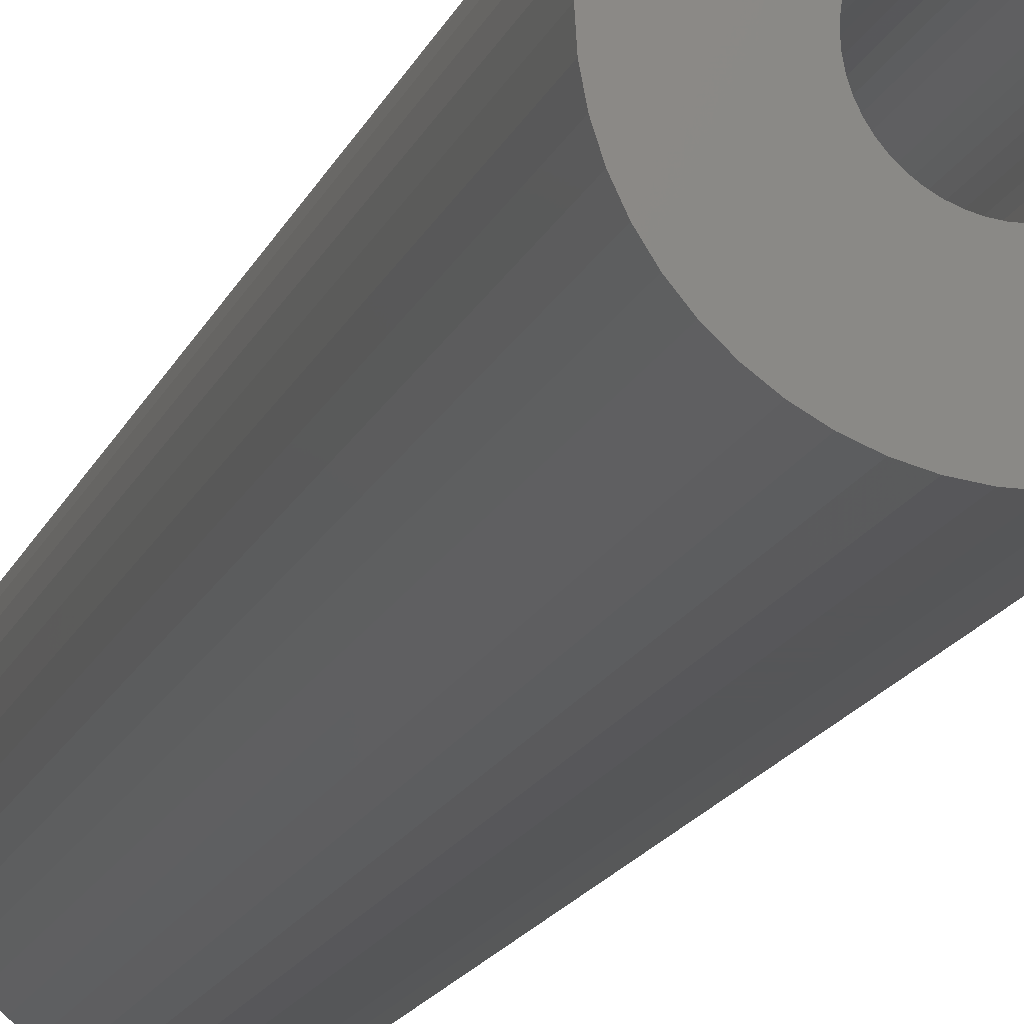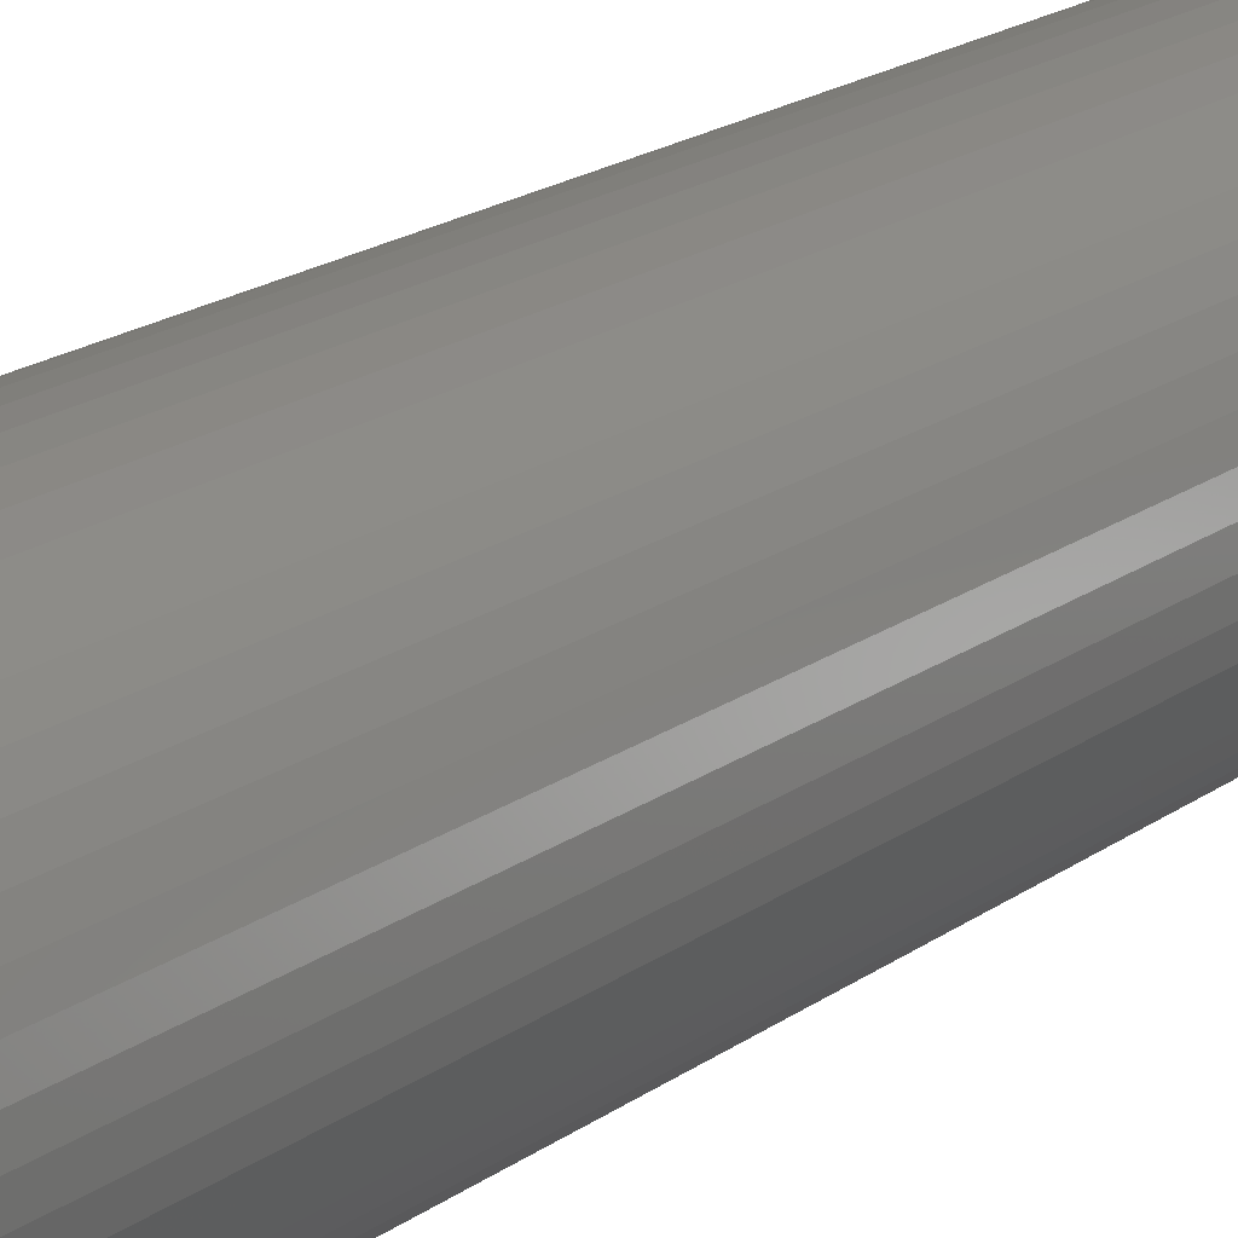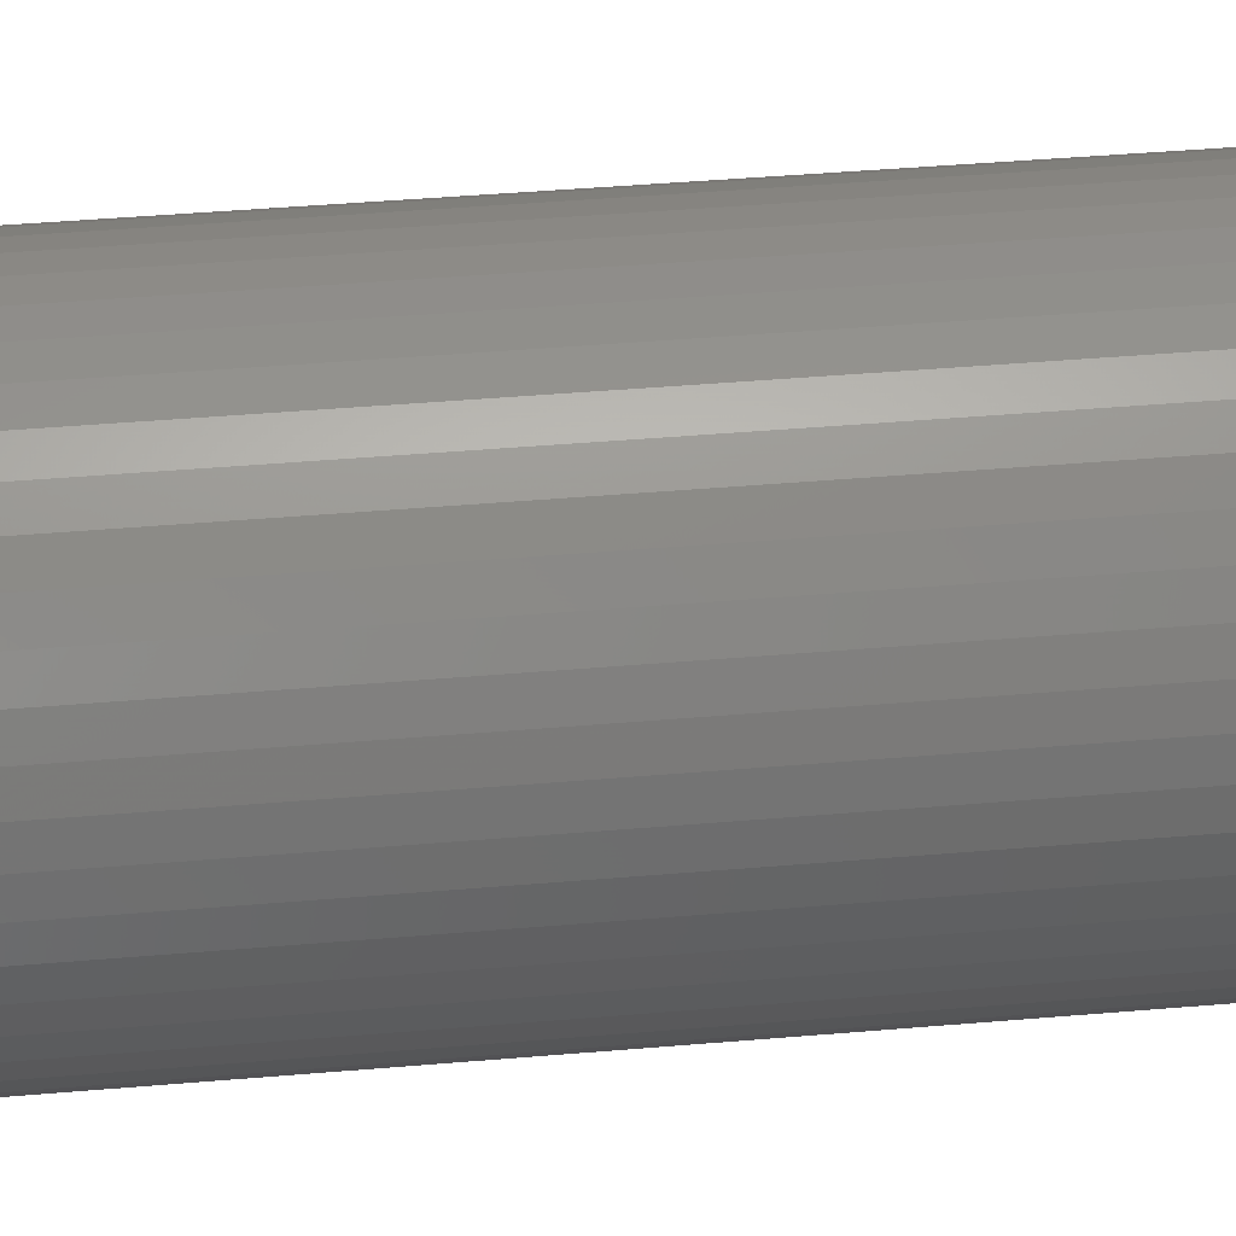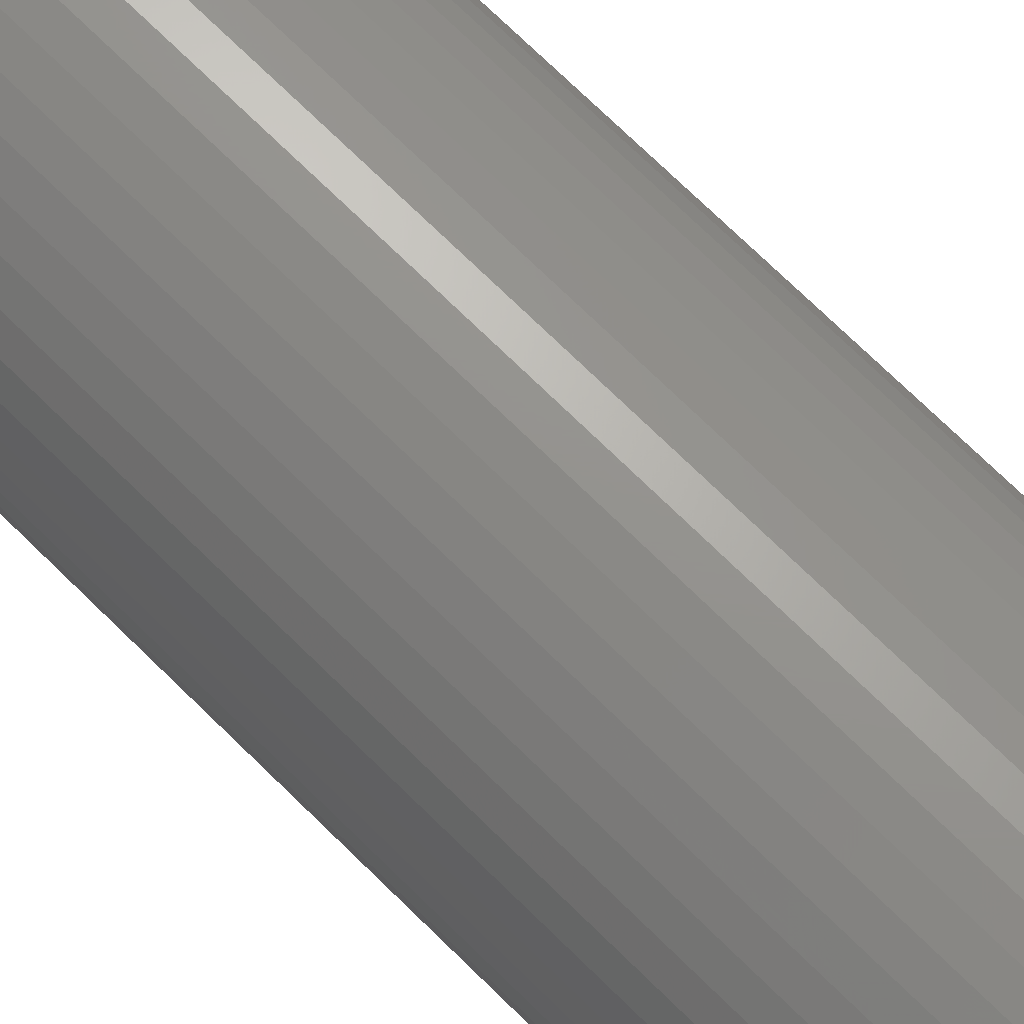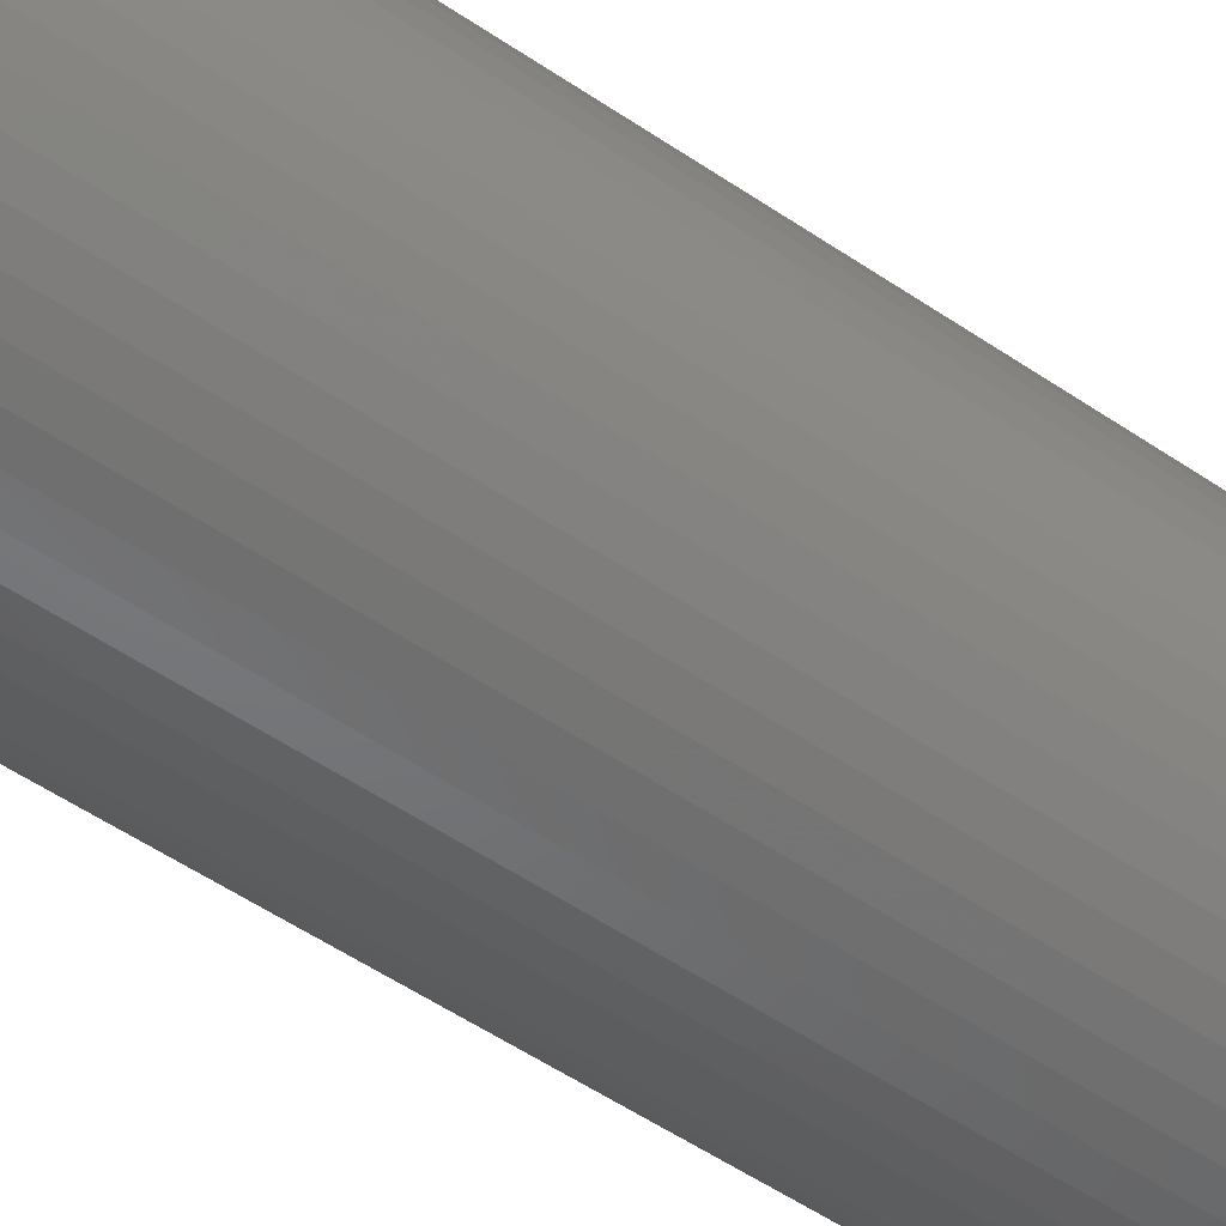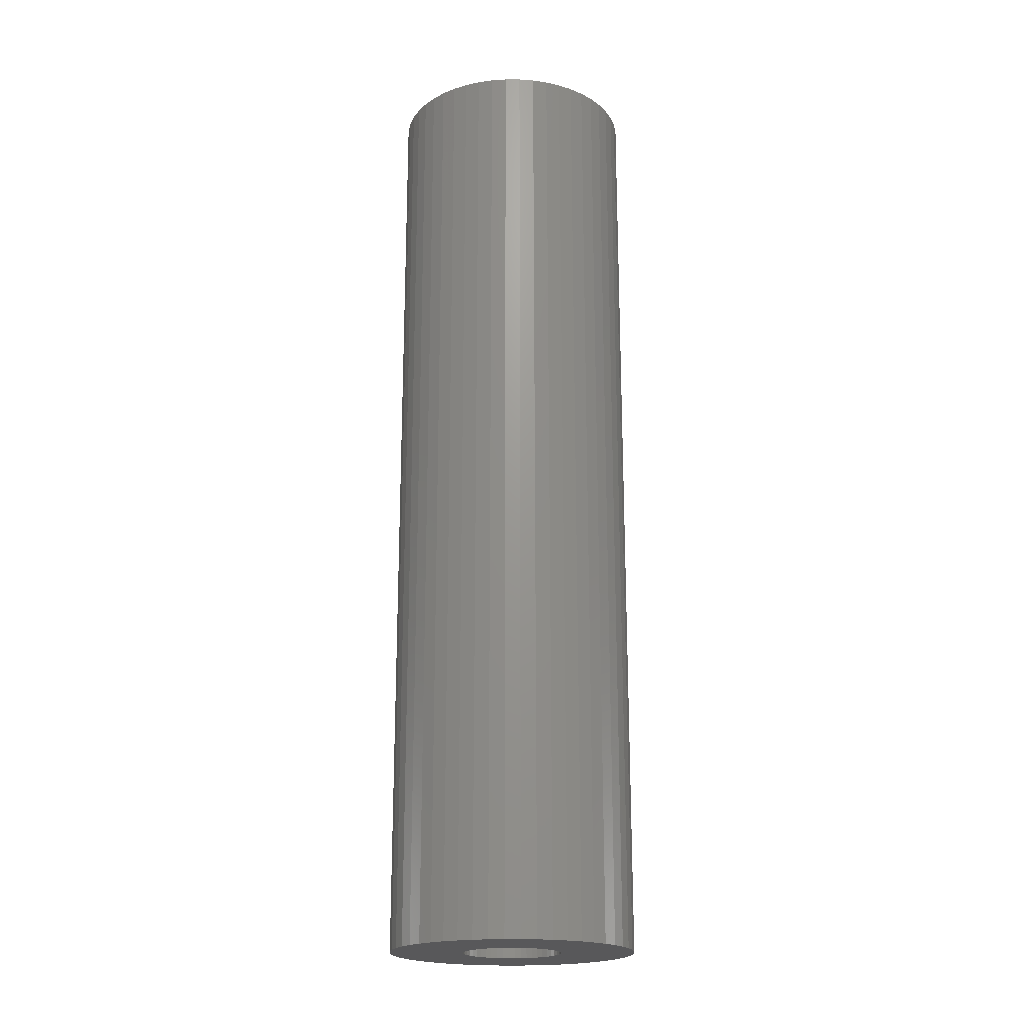
<metadata>
{"format":"stl","ext":"stl","renderer":"f3d","projection":"perspective","resolution":1024,"background":"white","views":[{"elev":-15.9,"azim":-16.5,"up":"+Y"},{"elev":17.7,"azim":34.9,"up":"+Y"},{"elev":34.6,"azim":-97.0,"up":"+Y"},{"elev":71.4,"azim":-45.3,"up":"+Y"},{"elev":-49.7,"azim":-127.5,"up":"+Y"},{"elev":-20.0,"azim":143.7,"up":"+Z"}]}
</metadata>
<code>
# stl→obj: 200 verts, 400 faces
v 10.95 6.022 48
v 10.11 7.347 -48
v 10.11 7.347 48
v 10.95 6.022 -48
v 3.863 11.89 -48
v 2.342 12.28 48
v 3.863 11.89 48
v 2.342 12.28 -48
v 5.322 11.31 -48
v 5.322 11.31 48
v -3.863 11.89 -48
v -5.322 11.31 48
v -3.863 11.89 48
v -5.322 11.31 -48
v -11.62 4.602 -48
v -10.95 6.022 48
v -10.95 6.022 -48
v -11.62 4.602 48
v 12.11 -3.109 48
v 12.4 -1.567 -48
v 12.4 -1.567 48
v 12.11 -3.109 -48
v 12.4 1.567 48
v 12.11 3.109 -48
v 12.11 3.109 48
v 12.4 1.567 -48
v 0.7849 12.48 48
v 0.7849 12.48 -48
v 6.698 10.55 -48
v 6.698 10.55 48
v -12.4 1.567 -48
v -12.11 3.109 48
v -12.11 3.109 -48
v -12.4 1.567 48
v -10.11 7.347 -48
v -9.112 8.557 48
v -9.112 8.557 -48
v -10.11 7.347 48
v -0.7849 12.48 -48
v -2.342 12.28 48
v -0.7849 12.48 48
v -2.342 12.28 -48
v -7.968 9.631 -48
v -7.968 9.631 48
v 12.5 0 48
v 12.5 0 -48
v 5.322 -11.31 -48
v 6.698 -10.55 48
v 5.322 -11.31 48
v 6.698 -10.55 -48
v 9.112 8.557 -48
v 7.968 9.631 48
v 9.112 8.557 48
v 7.968 9.631 -48
v -12.5 0 -48
v -12.5 0 48
v 5 0 48
v 4.961 0.6267 48
v 4.843 1.243 48
v 11.62 4.602 48
v 4.961 -0.6267 48
v 4.649 1.841 48
v 4.382 2.409 48
v 4.843 -1.243 48
v 4.045 2.939 48
v 11.62 -4.602 48
v 3.645 3.423 48
v 4.649 -1.841 48
v 3.187 3.853 48
v 10.95 -6.022 48
v 2.679 4.222 48
v 4.382 -2.409 48
v 10.11 -7.347 48
v 2.129 4.524 48
v 1.545 4.755 48
v 0.9369 4.911 48
v 0.314 4.99 48
v -0.314 4.99 48
v -0.9369 4.911 48
v -1.545 4.755 48
v -2.129 4.524 48
v -2.679 4.222 48
v -6.698 10.55 48
v -3.187 3.853 48
v -3.645 3.423 48
v -4.045 2.939 48
v -4.382 2.409 48
v 4.045 -2.939 48
v 9.112 -8.557 48
v 3.645 -3.423 48
v 7.968 -9.631 48
v 3.187 -3.853 48
v 2.679 -4.222 48
v 2.129 -4.524 48
v 3.863 -11.89 48
v 1.545 -4.755 48
v 2.342 -12.28 48
v 0.9369 -4.911 48
v 0.7849 -12.48 48
v 0.314 -4.99 48
v -0.314 -4.99 48
v -0.7849 -12.48 48
v -0.9369 -4.911 48
v -2.342 -12.28 48
v -1.545 -4.755 48
v -3.863 -11.89 48
v -2.129 -4.524 48
v -5.322 -11.31 48
v -2.679 -4.222 48
v -6.698 -10.55 48
v -3.187 -3.853 48
v -7.968 -9.631 48
v -3.645 -3.423 48
v -9.112 -8.557 48
v -4.045 -2.939 48
v -10.11 -7.347 48
v -4.382 -2.409 48
v -10.95 -6.022 48
v -4.649 -1.841 48
v -11.62 -4.602 48
v -4.843 -1.243 48
v -12.11 -3.109 48
v -4.961 -0.6267 48
v -12.4 -1.567 48
v -5 0 48
v -4.649 1.841 48
v -4.843 1.243 48
v -4.961 0.6267 48
v -6.698 10.55 -48
v 10.11 -7.347 -48
v 9.112 -8.557 -48
v -0.7849 -12.48 -48
v 0.7849 -12.48 -48
v -11.62 -4.602 -48
v -12.11 -3.109 -48
v -10.95 -6.022 -48
v 2.342 -12.28 -48
v 3.863 -11.89 -48
v 11.62 4.602 -48
v 11.62 -4.602 -48
v 10.95 -6.022 -48
v 7.968 -9.631 -48
v -3.863 -11.89 -48
v -2.342 -12.28 -48
v 5 0 -48
v 4.961 -0.6267 -48
v 4.843 -1.243 -48
v 4.961 0.6267 -48
v 4.649 -1.841 -48
v 4.382 -2.409 -48
v 4.843 1.243 -48
v 4.045 -2.939 -48
v 3.645 -3.423 -48
v 4.649 1.841 -48
v 3.187 -3.853 -48
v 2.679 -4.222 -48
v 4.382 2.409 -48
v 2.129 -4.524 -48
v 1.545 -4.755 -48
v 0.9369 -4.911 -48
v 0.314 -4.99 -48
v -0.314 -4.99 -48
v -0.9369 -4.911 -48
v -1.545 -4.755 -48
v -2.129 -4.524 -48
v -5.322 -11.31 -48
v -2.679 -4.222 -48
v -6.698 -10.55 -48
v -3.187 -3.853 -48
v -7.968 -9.631 -48
v -3.645 -3.423 -48
v -9.112 -8.557 -48
v -4.045 -2.939 -48
v -10.11 -7.347 -48
v -4.382 -2.409 -48
v 4.045 2.939 -48
v 3.645 3.423 -48
v 3.187 3.853 -48
v 2.679 4.222 -48
v 2.129 4.524 -48
v 1.545 4.755 -48
v 0.9369 4.911 -48
v 0.314 4.99 -48
v -0.314 4.99 -48
v -0.9369 4.911 -48
v -1.545 4.755 -48
v -2.129 4.524 -48
v -2.679 4.222 -48
v -3.187 3.853 -48
v -3.645 3.423 -48
v -4.045 2.939 -48
v -4.382 2.409 -48
v -4.649 1.841 -48
v -4.843 1.243 -48
v -4.961 0.6267 -48
v -5 0 -48
v -4.649 -1.841 -48
v -4.843 -1.243 -48
v -4.961 -0.6267 -48
v -12.4 -1.567 -48
f 1 2 3
f 2 1 4
f 5 6 7
f 6 5 8
f 9 7 10
f 7 9 5
f 11 12 13
f 12 11 14
f 15 16 17
f 16 15 18
f 19 20 21
f 20 19 22
f 23 24 25
f 24 23 26
f 8 27 6
f 27 8 28
f 29 10 30
f 10 29 9
f 31 32 33
f 32 31 34
f 35 36 37
f 36 35 38
f 39 40 41
f 40 39 42
f 43 36 44
f 36 43 37
f 45 26 23
f 26 45 46
f 47 48 49
f 48 47 50
f 51 52 53
f 52 51 54
f 28 41 27
f 41 28 39
f 54 30 52
f 30 54 29
f 55 34 31
f 34 55 56
f 57 45 23
f 58 23 25
f 45 57 21
f 59 25 60
f 61 21 57
f 62 60 1
f 21 61 19
f 63 1 3
f 64 19 61
f 65 3 53
f 19 64 66
f 67 53 52
f 68 66 64
f 69 52 30
f 66 68 70
f 71 30 10
f 72 70 68
f 70 72 73
f 23 58 57
f 25 59 58
f 60 62 59
f 1 63 62
f 3 65 63
f 74 10 7
f 53 67 65
f 52 69 67
f 30 71 69
f 75 7 6
f 10 74 71
f 7 75 74
f 6 76 75
f 27 76 6
f 27 77 76
f 27 78 77
f 41 78 27
f 41 79 78
f 40 79 41
f 79 40 80
f 13 80 40
f 80 13 81
f 12 81 13
f 81 12 82
f 83 82 12
f 82 83 84
f 44 84 83
f 84 44 85
f 36 85 44
f 85 36 86
f 86 38 87
f 38 86 36
f 88 73 72
f 73 88 89
f 90 89 88
f 89 90 91
f 92 91 90
f 91 92 48
f 93 48 92
f 48 93 49
f 94 49 93
f 49 94 95
f 96 95 94
f 95 96 97
f 98 97 96
f 98 99 97
f 100 99 98
f 101 99 100
f 101 102 99
f 103 102 101
f 104 103 105
f 106 105 107
f 103 104 102
f 108 107 109
f 110 109 111
f 112 111 113
f 105 106 104
f 114 113 115
f 116 115 117
f 118 117 119
f 120 119 121
f 122 121 123
f 107 108 106
f 124 123 125
f 16 87 38
f 87 16 126
f 109 110 108
f 18 126 16
f 111 112 110
f 126 18 127
f 113 114 112
f 32 127 18
f 115 116 114
f 127 32 128
f 117 118 116
f 34 128 32
f 119 120 118
f 128 34 125
f 121 122 120
f 56 125 34
f 123 124 122
f 125 56 124
f 33 18 15
f 18 33 32
f 17 38 35
f 38 17 16
f 42 13 40
f 13 42 11
f 129 44 83
f 44 129 43
f 14 83 12
f 83 14 129
f 21 46 45
f 46 21 20
f 89 130 73
f 130 89 131
f 132 99 102
f 99 132 133
f 134 122 135
f 122 134 120
f 136 120 134
f 120 136 118
f 133 97 99
f 97 133 137
f 138 49 95
f 49 138 47
f 60 4 1
f 4 60 139
f 25 139 60
f 139 25 24
f 3 51 53
f 51 3 2
f 70 140 66
f 140 70 141
f 66 22 19
f 22 66 140
f 142 89 91
f 89 142 131
f 143 104 106
f 104 143 144
f 145 46 20
f 146 20 22
f 46 145 26
f 147 22 140
f 148 26 145
f 149 140 141
f 26 148 24
f 150 141 130
f 151 24 148
f 152 130 131
f 24 151 139
f 153 131 142
f 154 139 151
f 155 142 50
f 139 154 4
f 156 50 47
f 157 4 154
f 4 157 2
f 20 146 145
f 22 147 146
f 140 149 147
f 141 150 149
f 130 152 150
f 158 47 138
f 131 153 152
f 142 155 153
f 50 156 155
f 159 138 137
f 47 158 156
f 138 159 158
f 137 160 159
f 133 160 137
f 133 161 160
f 133 162 161
f 132 162 133
f 132 163 162
f 144 163 132
f 163 144 164
f 143 164 144
f 164 143 165
f 166 165 143
f 165 166 167
f 168 167 166
f 167 168 169
f 170 169 168
f 169 170 171
f 172 171 170
f 171 172 173
f 173 174 175
f 174 173 172
f 176 2 157
f 2 176 51
f 177 51 176
f 51 177 54
f 178 54 177
f 54 178 29
f 179 29 178
f 29 179 9
f 180 9 179
f 9 180 5
f 181 5 180
f 5 181 8
f 182 8 181
f 182 28 8
f 183 28 182
f 184 28 183
f 184 39 28
f 185 39 184
f 42 185 186
f 11 186 187
f 185 42 39
f 14 187 188
f 129 188 189
f 43 189 190
f 186 11 42
f 37 190 191
f 35 191 192
f 17 192 193
f 15 193 194
f 33 194 195
f 187 14 11
f 31 195 196
f 136 175 174
f 175 136 197
f 188 129 14
f 134 197 136
f 189 43 129
f 197 134 198
f 190 37 43
f 135 198 134
f 191 35 37
f 198 135 199
f 192 17 35
f 200 199 135
f 193 15 17
f 199 200 196
f 194 33 15
f 55 196 200
f 195 31 33
f 196 55 31
f 137 95 97
f 95 137 138
f 50 91 48
f 91 50 142
f 73 141 70
f 141 73 130
f 166 106 108
f 106 166 143
f 144 102 104
f 102 144 132
f 172 116 174
f 116 172 114
f 172 112 114
f 112 172 170
f 135 124 200
f 124 135 122
f 200 56 55
f 56 200 124
f 174 118 136
f 118 174 116
f 168 108 110
f 108 168 166
f 170 110 112
f 110 170 168
f 127 193 126
f 193 127 194
f 157 65 176
f 65 157 63
f 181 74 75
f 74 181 180
f 187 80 81
f 80 187 186
f 126 192 87
f 192 126 193
f 147 61 146
f 61 147 64
f 148 59 151
f 59 148 58
f 178 67 69
f 67 178 177
f 180 71 74
f 71 180 179
f 86 190 85
f 190 86 191
f 186 79 80
f 79 186 185
f 190 84 85
f 84 190 189
f 145 58 148
f 58 145 57
f 169 113 111
f 113 169 171
f 156 94 93
f 94 156 158
f 176 67 177
f 67 176 65
f 184 77 78
f 77 184 183
f 182 75 76
f 75 182 181
f 179 69 71
f 69 179 178
f 125 195 128
f 195 125 196
f 87 191 86
f 191 87 192
f 185 78 79
f 78 185 184
f 189 82 84
f 82 189 188
f 188 81 82
f 81 188 187
f 146 57 145
f 57 146 61
f 153 88 152
f 88 153 90
f 113 173 115
f 173 113 171
f 160 100 98
f 100 160 161
f 154 63 157
f 63 154 62
f 151 62 154
f 62 151 59
f 183 76 77
f 76 183 182
f 128 194 127
f 194 128 195
f 150 68 149
f 68 150 72
f 149 64 147
f 64 149 68
f 152 72 150
f 72 152 88
f 163 105 103
f 105 163 164
f 162 103 101
f 103 162 163
f 123 196 125
f 196 123 199
f 119 198 121
f 198 119 197
f 158 96 94
f 96 158 159
f 159 98 96
f 98 159 160
f 153 92 90
f 92 153 155
f 161 101 100
f 101 161 162
f 165 109 107
f 109 165 167
f 121 199 123
f 199 121 198
f 115 175 117
f 175 115 173
f 117 197 119
f 197 117 175
f 155 93 92
f 93 155 156
f 167 111 109
f 111 167 169
f 164 107 105
f 107 164 165

</code>
